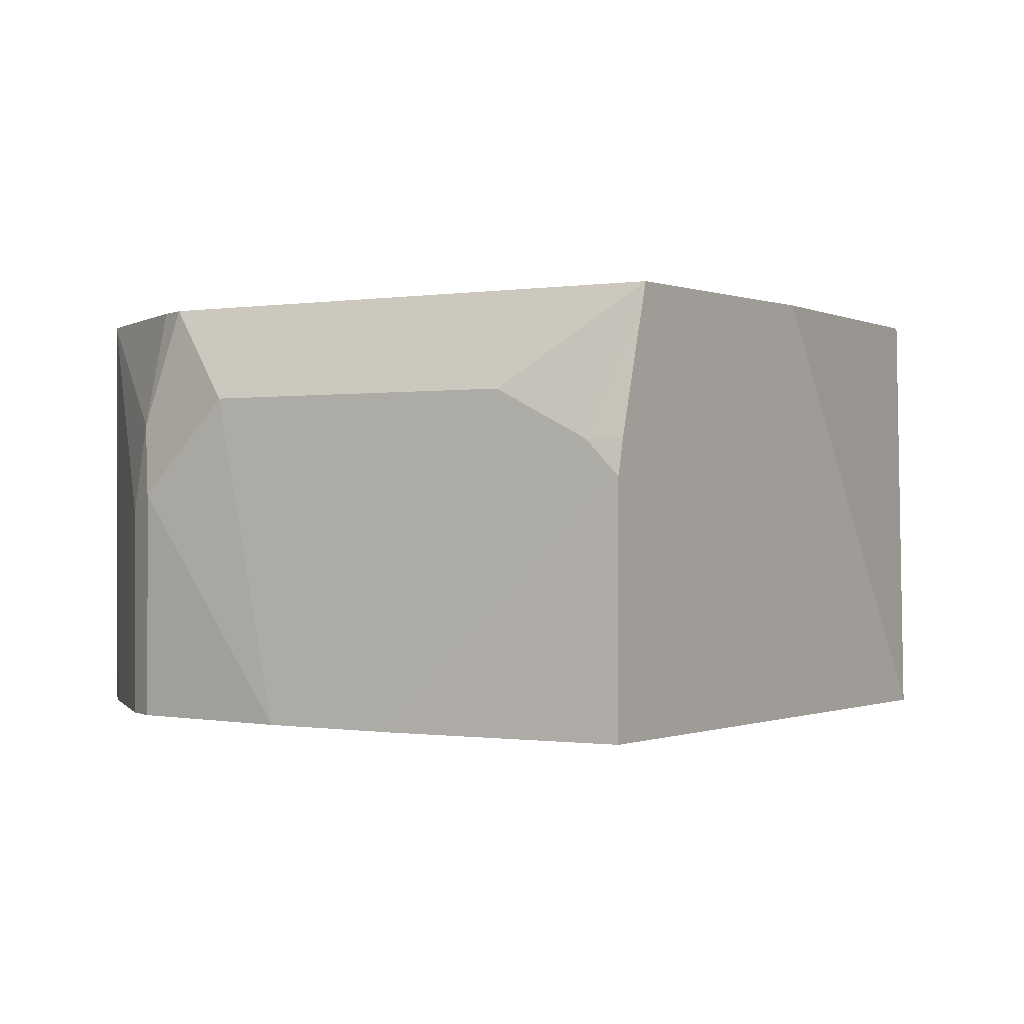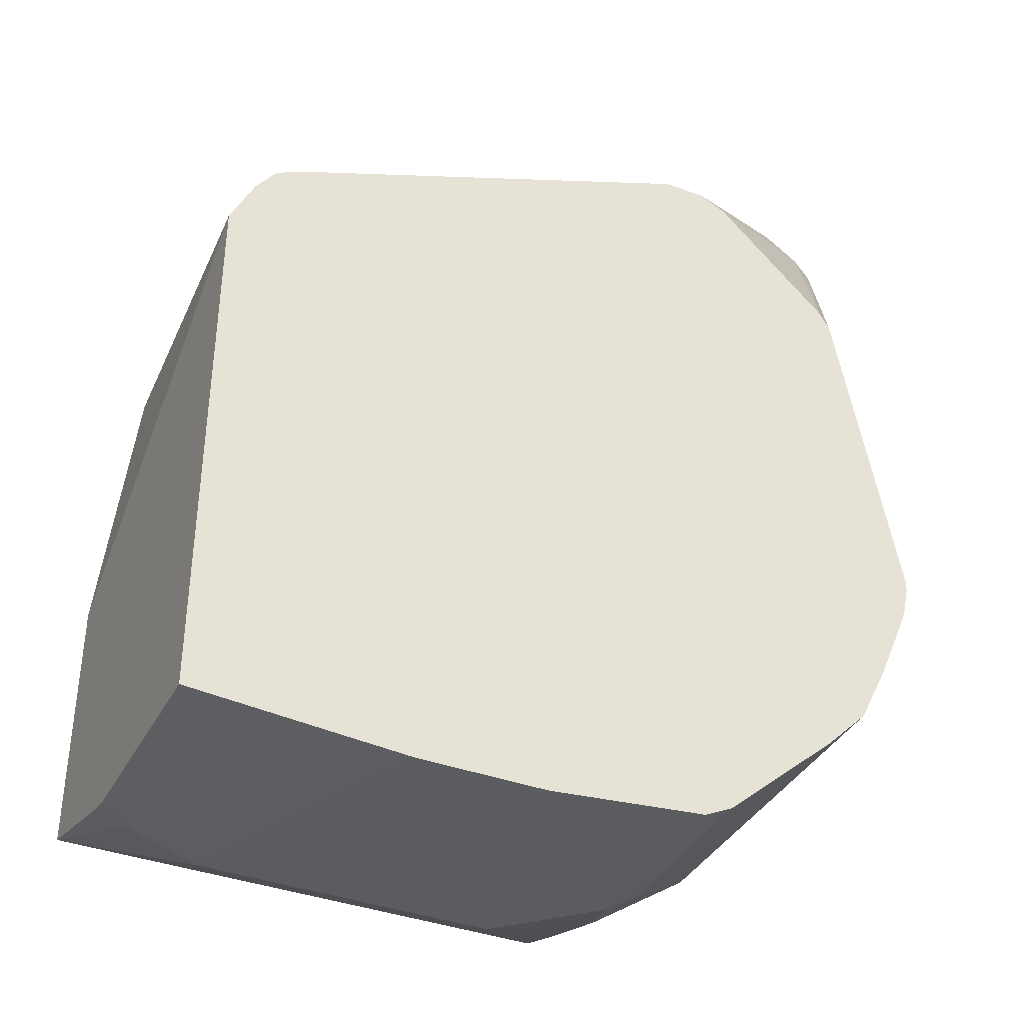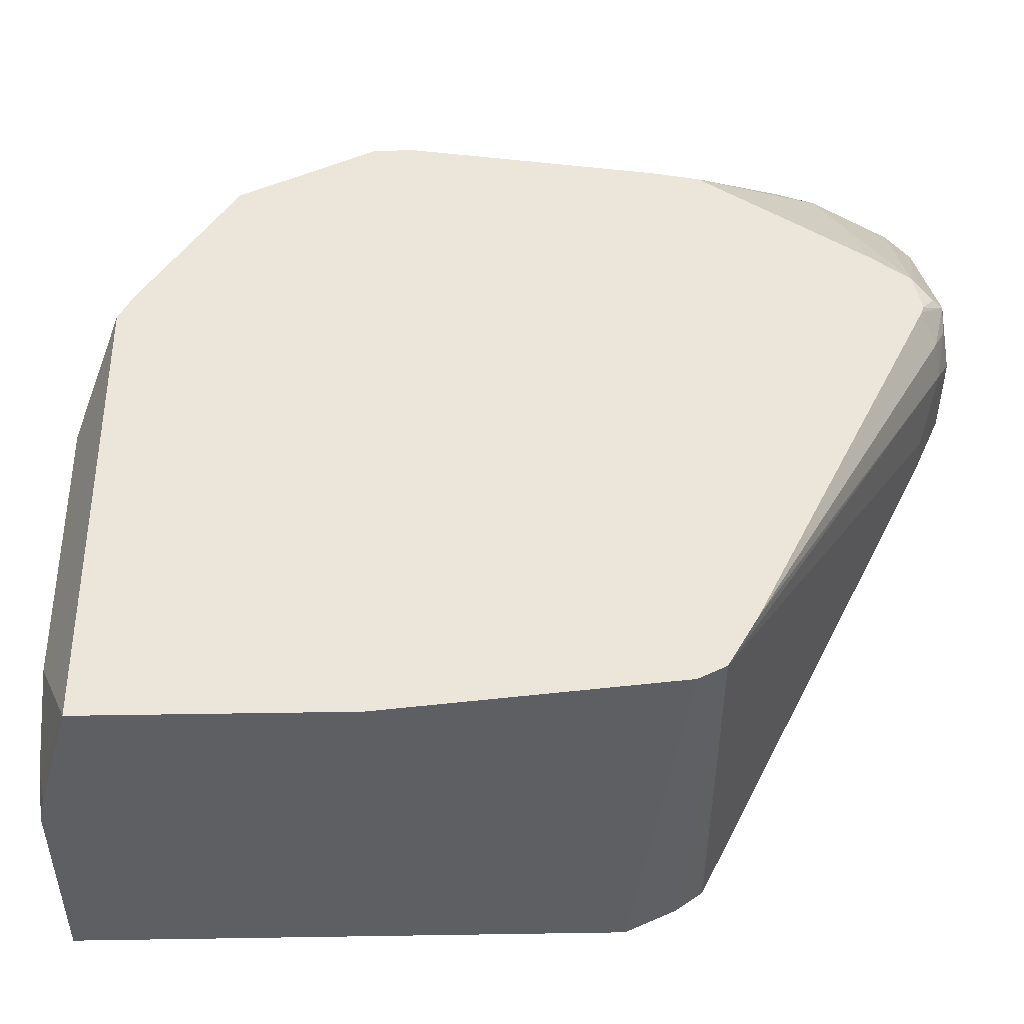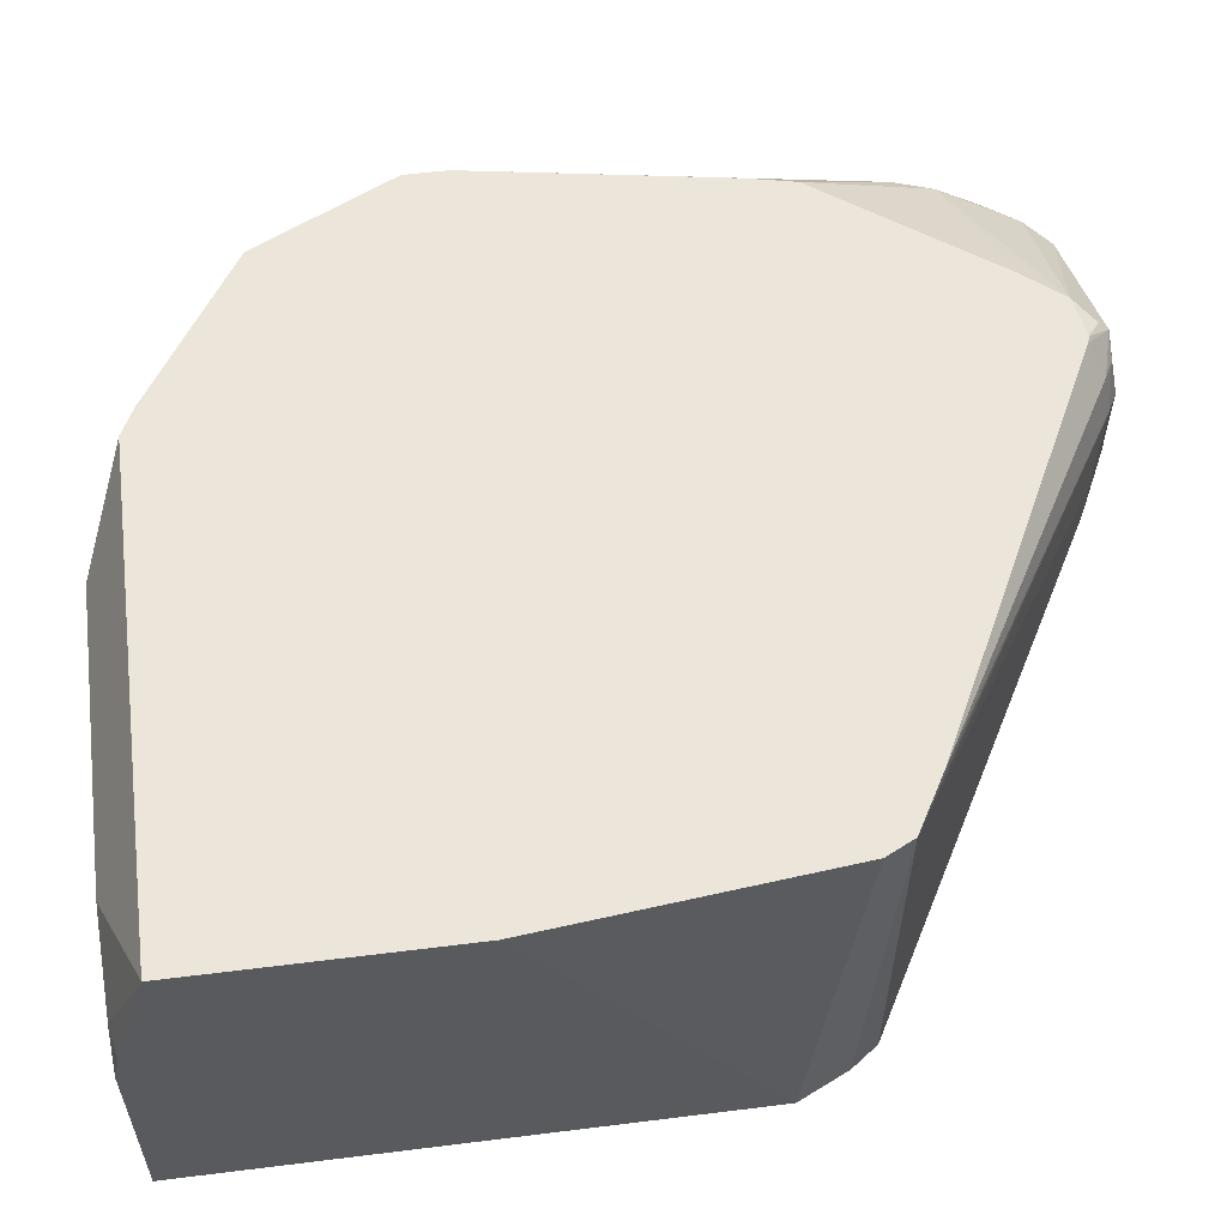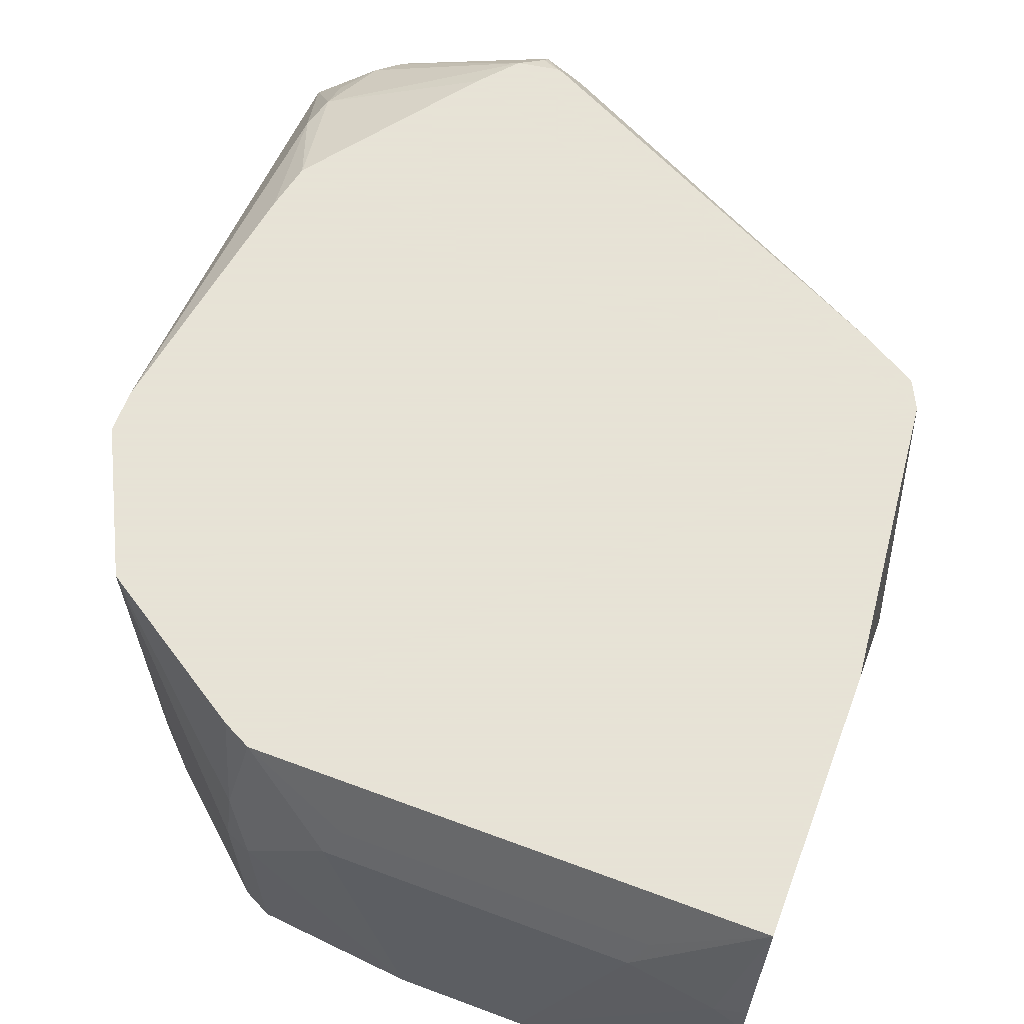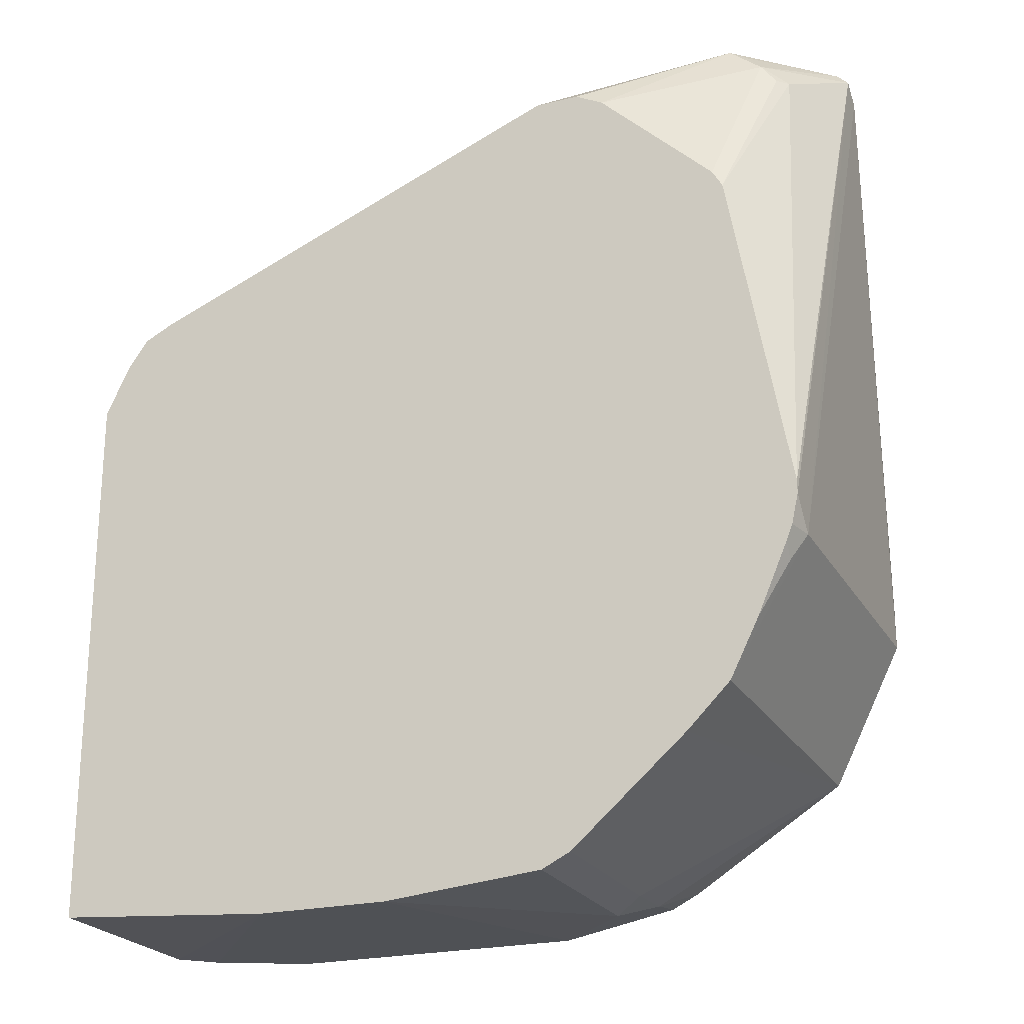
<metadata>
{"format":"obj","ext":"obj","renderer":"f3d","projection":"perspective","resolution":1024,"background":"white","views":[{"elev":-0.1,"azim":33.6,"up":"+Z"},{"elev":-37.7,"azim":154.6,"up":"+Y"},{"elev":48.5,"azim":89.0,"up":"+Z"},{"elev":56.8,"azim":82.6,"up":"+Z"},{"elev":62.8,"azim":20.7,"up":"+Z"},{"elev":-22.9,"azim":-157.4,"up":"+Y"}]}
</metadata>
<code>
v 0.09804 -0.025 -0.4927
v 0.09804 -0.02548 -0.4919
v 0.09804 -0.291 -0.4927
v 0.08635 -2.094e-05 -0.4927
v 0.08312 -2.094e-05 -0.3119
v 0.09804 -0.02669 -0.4899
v 0.09804 -0.291 -0.3891
v -0.006272 -0.2983 -0.4927
v 0.07707 0.01284 -0.4927
v 0.0762 0.01384 -0.3119
v 0.09804 -0.1426 -0.3119
v 0.09804 -0.2877 -0.3742
v 0.08312 -0.291 -0.3742
v -0.06861 -0.2983 -0.4927
v 0.04156 -0.291 -0.3534
v 0.0762 0.01384 -0.4927
v -0.1178 0.1316 -0.3811
v -0.1316 0.1386 -0.3465
v 0.04986 0.02909 -0.3119
v 0.09804 -0.2702 -0.3119
v -0.1455 -0.291 -0.4927
v -0.1039 -0.291 -0.3534
v -0.1247 -0.291 -0.3742
v -0.1455 -0.291 -0.395
v 0.04847 -0.2841 -0.3395
v 0.07481 0.01453 -0.4927
v -0.1178 0.1316 -0.4019
v -0.1316 0.1386 -0.3881
v -0.1455 0.1455 -0.3534
v -0.1455 0.1403 -0.33
v -0.1351 0.1351 -0.3274
v -0.1418 0.1267 -0.3119
v -0.1455 -0.2702 -0.3119
v 0.03461 -0.2771 -0.3257
v -0.1594 -0.2841 -0.4927
v -0.09698 -0.2841 -0.3395
v -0.1351 -0.2806 -0.343
v -0.1594 -0.2841 -0.4019
v -0.1559 -0.2806 -0.3638
v 0.06234 0.02074 -0.4927
v -0.1455 0.1039 -0.4927
v -0.1455 0.1455 -0.395
v -0.1663 0.1455 -0.3534
v -0.1559 0.1403 -0.3222
v -0.1455 0.128 -0.3119
v -0.1108 -0.2771 -0.3257
v -0.1594 -0.2633 -0.3119
v -0.2148 -0.2356 -0.4927
v -0.2356 -0.2148 -0.3119
v -0.2148 -0.2356 -0.492
v -0.1667 0.1039 -0.4927
v -0.2356 0.1386 -0.4504
v -0.2286 0.1455 -0.4365
v -0.2286 0.1455 -0.3742
v -0.239 0.1403 -0.3638
v -0.1767 0.1299 -0.3222
v -0.1662 0.1248 -0.3119
v -0.1559 0.1351 -0.317
v -0.1475 0.1279 -0.3119
v -0.2356 -0.2148 -0.4927
v -0.2702 -0.1455 -0.3119
v -0.1801 0.09699 -0.4927
v -0.252 0.1247 -0.4521
v -0.2442 0.1351 -0.4469
v -0.2806 0.1403 -0.4054
v -0.2858 0.1273 -0.395
v -0.2494 0.1273 -0.3586
v -0.1664 0.1247 -0.3119
v -0.2702 -0.1455 -0.4781
v -0.2494 -0.1871 -0.4927
v -0.2702 -0.1247 -0.3119
v -0.2362 0.04364 -0.4927
v -0.2598 0.1143 -0.4521
v -0.265 0.1143 -0.4469
v -0.2858 0.1351 -0.4054
v -0.2633 0.06927 -0.3395
v -0.2598 0.08834 -0.343
v -0.2633 0.1108 -0.3603
v -0.239 0.1091 -0.343
v -0.1819 0.1066 -0.3119
v -0.2702 -0.131 -0.4927
v -0.267 -0.1455 -0.4927
v -0.2641 -0.1529 -0.4927
v -0.2633 -0.1594 -0.485
v -0.2494 -2.094e-05 -0.3119
v -0.2411 0.0353 -0.4927
v -0.2702 -0.1247 -0.4927
v -0.2443 0.02335 -0.3119
v -0.2442 0.02348 -0.3119
f 44 57 58
f 41 53 42
f 43 54 44
f 44 54 55
f 44 55 56
f 44 56 57
f 41 52 53
f 44 58 45
f 52 63 64
f 48 50 49
f 48 49 60
f 49 61 69
f 49 69 60
f 51 62 52
f 52 64 65
f 52 65 53
f 41 51 52
f 45 58 59
f 39 47 49
f 27 42 28
f 38 39 49
f 25 34 46
f 25 46 36
f 26 40 27
f 27 41 42
f 27 40 41
f 29 42 53
f 29 53 54
f 29 54 43
f 38 49 50
f 29 43 44
f 30 44 31
f 31 44 32
f 32 44 45
f 33 39 37
f 33 36 46
f 33 47 39
f 35 38 50
f 35 50 48
f 29 44 30
f 53 65 54
f 72 86 73
f 55 65 66
f 68 79 77
f 68 77 80
f 69 75 81
f 69 81 82
f 69 82 83
f 69 83 84
f 69 84 70
f 70 84 83
f 67 79 68
f 71 85 76
f 73 86 74
f 74 86 87
f 74 87 75
f 75 87 81
f 76 85 88
f 76 88 77
f 77 88 89
f 77 89 80
f 24 39 38
f 67 77 79
f 67 78 77
f 66 71 76
f 55 66 67
f 55 67 57
f 55 57 56
f 57 59 58
f 57 67 68
f 60 69 70
f 61 71 66
f 61 66 69
f 62 72 63
f 63 73 74
f 63 74 75
f 63 75 65
f 63 65 64
f 63 72 73
f 65 75 66
f 66 76 77
f 66 77 78
f 66 78 67
f 66 75 69
f 54 65 55
f 23 39 24
f 52 62 63
f 22 37 23
f 1 41 40
f 1 40 26
f 1 26 16
f 1 16 9
f 1 9 4
f 1 4 5
f 1 5 2
f 2 5 6
f 1 51 41
f 3 7 8
f 4 10 5
f 5 10 19
f 5 19 32
f 5 32 45
f 5 45 59
f 5 59 57
f 5 57 68
f 5 68 80
f 4 9 10
f 5 80 89
f 1 62 51
f 1 86 72
f 23 37 39
f 1 2 6
f 1 6 11
f 1 11 20
f 1 20 12
f 1 12 7
f 1 7 3
f 1 3 8
f 1 72 62
f 1 8 14
f 1 21 35
f 1 35 48
f 1 48 60
f 1 60 70
f 1 70 83
f 1 83 82
f 1 82 81
f 1 87 86
f 1 14 21
f 5 89 88
f 1 81 87
f 5 85 71
f 15 25 36
f 15 36 22
f 16 26 27
f 17 27 28
f 17 28 18
f 18 28 42
f 18 42 29
f 18 29 30
f 15 20 25
f 18 31 19
f 20 33 46
f 20 46 34
f 20 34 25
f 21 24 38
f 21 38 35
f 22 36 33
f 5 88 85
f 22 33 37
f 19 31 32
f 14 24 21
f 18 30 31
f 14 22 23
f 5 71 61
f 5 61 49
f 14 23 24
f 5 49 47
f 5 47 33
f 5 33 20
f 5 20 11
f 7 12 13
f 7 13 8
f 8 13 15
f 5 11 6
f 8 15 22
f 8 22 14
f 9 16 10
f 10 16 27
f 10 27 17
f 10 17 18
f 10 18 19
f 13 20 15
f 12 20 13

</code>
